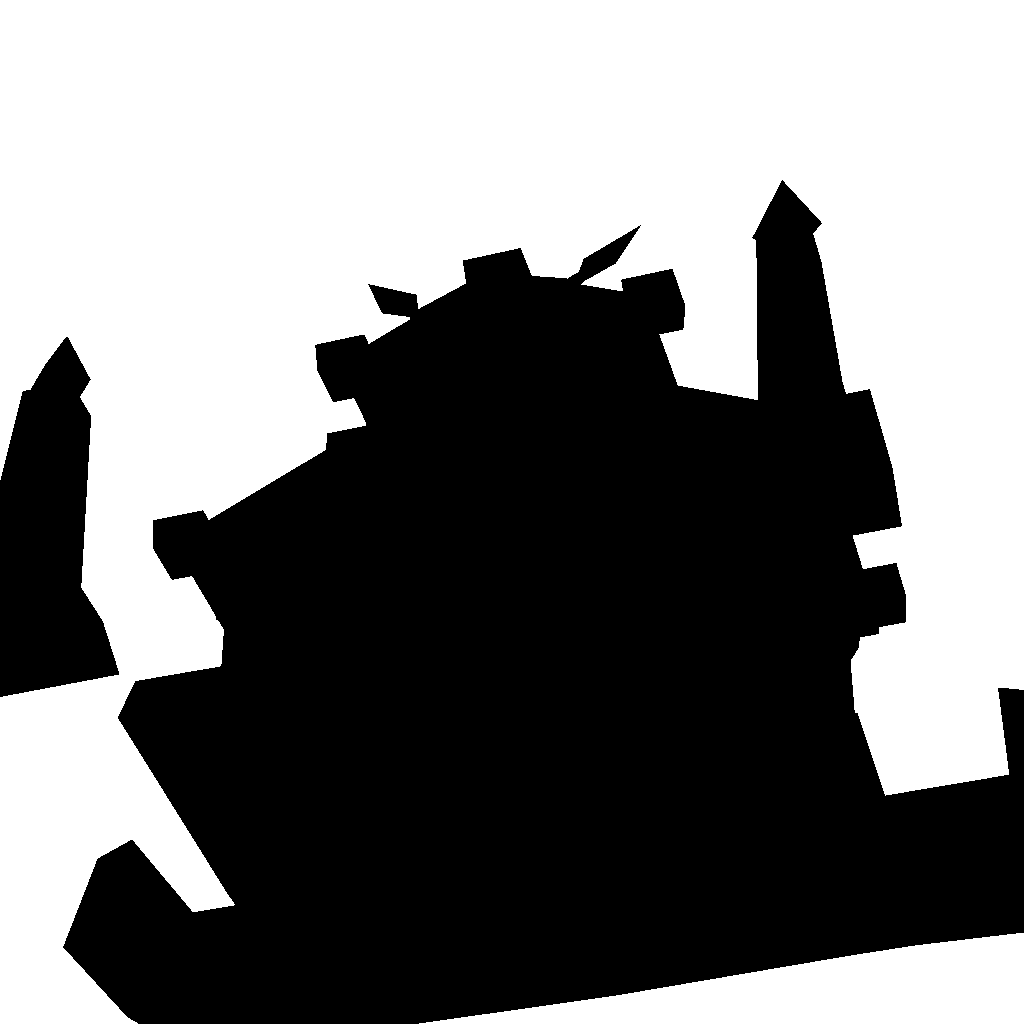
<metadata>
{"format":"obj","ext":"obj","renderer":"f3d","projection":"perspective","resolution":1024,"background":"white","views":[{"elev":-41.5,"azim":-73.5,"up":"+Y"}]}
</metadata>
<code>
v -1.124 0.2092 -1.645
v 0.443 0.2092 -1.68
v 0.4257 0.2092 0.0455
v -1.085 0.2092 0.0455
v -1.134 -0.0472 0.0458
v -1.175 -0.0472 -1.694
v 1.789 0.2092 0.0455
v 1.772 0.2092 1.736
v 0.3933 0.2092 1.668
v 0.443 -0.0472 -1.73
v -1.124 0.2092 1.736
v 1.772 0.2092 -1.645
v -1.175 -0.0472 1.786
v 1.775 -0.0472 -1.694
v 0.3918 -0.0472 1.716
v 1.775 -0.0472 1.786
v -2.059 0.3031 -2.208
v -1.507 0.3031 -2.208
v -1.507 0.3031 -1.671
v -2.059 0.3031 -1.671
v -2.144 0.0145 -2.292
v -2.144 0.0145 -1.587
v -1.422 0.0145 -1.587
v -1.422 0.0145 -2.292
v -1.925 1.611 -2.081
v -1.651 1.611 -2.081
v -1.651 1.611 -1.814
v -1.925 1.611 -1.814
v -1.983 0.2825 -2.138
v -1.983 0.2825 -1.757
v -1.592 0.2825 -1.757
v -1.592 0.2825 -2.138
v -1.792 2.108 -1.946
v -1.968 1.734 -1.946
v -1.792 1.734 -2.122
v -1.792 1.734 -1.77
v -1.616 1.734 -1.946
v -1.792 1.518 -1.946
v -2.059 0.3031 2.29
v -2.059 0.3031 1.633
v -1.507 0.3031 1.633
v -1.507 0.3031 2.29
v -2.144 0.0145 2.292
v -2.144 0.0145 1.587
v -1.422 0.0145 1.587
v -1.422 0.0145 2.292
v -1.925 1.611 2.081
v -1.925 1.611 1.814
v -1.651 1.611 1.814
v -1.651 1.611 2.081
v -1.983 0.2825 2.138
v -1.983 0.2825 1.757
v -1.592 0.2825 1.757
v -1.592 0.2825 2.138
v -1.792 2.108 1.946
v -1.792 1.734 2.122
v -1.968 1.734 1.946
v -1.792 1.734 1.77
v -1.616 1.734 1.946
v -1.792 1.518 1.946
v 1.987 0.6406 -0
v 1.954 0.6406 -1.328
v 2.07 0 -1.34
v 2.103 0 -0
v 1.537 0.6406 0
v 1.532 0.6406 -1.328
v 1.532 0 -1.353
v 1.49 0.0026 -0
v 1.532 0.6406 -2.406
v 2.009 0.6406 -2.466
v 1.954 0.6406 -1.709
v 1.532 0.6406 -1.709
v 2.125 -0 -2.513
v 2.07 0 -1.709
v 0.6237 -0 -2.466
v 0.6237 -0 -1.709
v 1.532 0.6406 -2.668
v 0.7266 0.6406 -2.466
v 0.8477 0.6406 -2.727
v 1.532 -0 -2.763
v 0.7448 -0 -2.822
v 0.8477 0.6406 -1.328
v 0.7266 0.6406 -1.71
v 0.7448 -0 -1.353
v 1.987 0.6406 0
v 2.103 0 0
v 2.07 -0 1.34
v 1.954 0.6406 1.328
v 1.537 0.6406 -0
v 1.532 0.6406 1.328
v 1.532 -0 1.353
v 1.49 0.0026 0
v 1.532 0.6406 2.406
v 1.532 0.6406 1.709
v 1.954 0.6406 1.709
v 2.009 0.6406 2.466
v 2.07 -0 1.709
v 2.125 -0 2.513
v 0.6237 -0 2.466
v 0.6237 -0 1.709
v 1.532 0.6406 2.668
v 0.8477 0.6406 2.727
v 0.7266 0.6406 2.466
v 1.532 -0 2.763
v 0.7448 -0 2.822
v 0.7266 0.6406 1.71
v 0.8477 0.6406 1.328
v 0.7448 -0 1.353
v 0.8217 0.1421 0.3769
v 1.575 0.1421 0.3769
v 1.341 1.879 0.4005
v 0.8394 1.879 0.4005
v 1.575 0.1421 1.121
v 1.341 1.879 0.8964
v 0.8217 0.1421 1.121
v 0.8394 1.879 0.8964
v -0.6826 0.1421 0.3769
v 0.0707 0.1421 0.3769
v 0.0553 1.879 0.4005
v -0.4467 1.879 0.4005
v 0.0707 0.1421 1.121
v 0.0553 1.879 0.8964
v -0.6826 0.1421 1.121
v -0.4467 1.879 0.8964
v 0.8217 0.1421 -0.3772
v 0.8394 1.879 -0.3984
v 1.341 1.879 -0.3984
v 1.575 0.1421 -0.3772
v 1.341 1.879 -0.8944
v 1.575 0.1421 -1.122
v 0.8394 1.879 -0.8944
v 0.8217 0.1421 -1.122
v -0.6826 0.1421 -0.3772
v -0.4467 1.879 -0.3984
v 0.0553 1.879 -0.3984
v 0.0707 0.1421 -0.3772
v 0.0553 1.879 -0.8944
v 0.0707 0.1421 -1.122
v -0.4467 1.879 -0.8944
v -0.6826 0.1421 -1.122
v 1.358 2.044 0.9149
v 1.358 1.797 0.9149
v -0.4724 1.797 0.9149
v -0.4724 2.044 0.9149
v 1.358 2.044 -0.9152
v 1.358 1.797 -0.9152
v -0.4724 1.797 -0.9152
v -0.4724 2.044 -0.9152
v 1.113 2.284 -0.6688
v 1.394 2.284 -0.9325
v 1.404 2.284 -0.1073
v 1.103 2.284 -0.0841
v 0.4212 2.028 -0.9342
v 1.394 2.028 -0.9325
v 0.4212 2.284 -0.9342
v -0.239 2.284 0.6775
v -0.4962 2.284 0.9388
v -0.4985 2.284 -0.0459
v -0.2616 2.284 -0.0387
v 1.404 2.028 -0.1073
v -0.2629 2.284 -0.6884
v -0.5025 2.284 -0.9398
v 0.4255 2.284 -0.659
v 0.4379 2.284 0.9322
v 0.4373 2.284 0.6491
v 1.117 2.284 0.6524
v 1.398 2.284 0.936
v -0.5025 2.028 -0.9398
v 1.398 2.028 0.936
v -0.4985 2.028 -0.0459
v -0.4962 2.028 0.9388
v 0.4379 2.028 0.9322
v 0.4311 2.284 -0.0611
v 0.9589 2.209 0.8
v 0.9589 2.209 0.4627
v 0.9372 2.928 0.4415
v 0.9372 2.928 0.8212
v 1.305 2.209 0.4627
v 1.326 2.928 0.4415
v 1.305 2.209 0.8
v 1.326 2.928 0.8212
v 0.9659 2.209 -0.4632
v 0.9659 2.209 -0.8005
v 0.9442 2.928 -0.8217
v 0.9442 2.928 -0.442
v 1.312 2.209 -0.8005
v 1.333 2.928 -0.8217
v 1.312 2.209 -0.4632
v 1.333 2.928 -0.442
v -0.2255 2.209 -0.4632
v -0.2255 2.209 -0.8005
v -0.2473 2.928 -0.8217
v -0.2473 2.928 -0.442
v 0.1202 2.209 -0.8005
v 0.142 2.928 -0.8217
v 0.1202 2.209 -0.4632
v 0.142 2.928 -0.442
v -0.2325 2.209 0.8
v -0.2325 2.209 0.4627
v -0.2543 2.928 0.4415
v -0.2543 2.928 0.8212
v 0.1132 2.209 0.4627
v 0.135 2.928 0.4415
v 0.1132 2.209 0.8
v 0.135 2.928 0.8212
v -0.8038 2.321 0.0014
v -0.6222 2.562 0.5217
v -0.7179 2.128 0.3818
v -0.8203 1.879 0.0014
v -0.4462 3.185 0.4602
v -0.5522 3.26 0.0014
v -0.3872 3.215 0.0014
v -0.3093 3.145 0.4334
v -0.5009 2.533 0.5638
v -0.6369 2.102 0.4672
v -0.7179 2.128 -0.3789
v -0.6222 2.562 -0.5189
v -0.4462 3.185 -0.4573
v -0.3093 3.145 -0.4305
v -0.6369 2.102 -0.4643
v -0.5009 2.533 -0.561
v -0.6388 2.276 0.0014
v -0.7205 1.852 0.0014
v -0.6481 1.828 0.5573
v -0.6917 1.871 0.6009
v -0.309 3.299 -0.4342
v -0.2655 3.256 -0.4779
v -0.7511 1.855 0.5573
v -0.3684 3.283 -0.4779
v -0.7075 1.812 0.5136
v -0.3249 3.24 -0.5215
v -0.2454 3.537 -0.5218
v -0.2053 3.453 -0.6222
v -0.267 3.322 -0.5222
v -0.2954 3.35 -0.4938
v -0.3219 3.484 -0.6222
v -0.3341 3.34 -0.5222
v -0.2818 3.401 -0.7226
v -0.3057 3.311 -0.5507
v -0.1747 3.8 -0.8628
v -0.6481 1.828 -0.5692
v -0.2655 3.256 0.466
v -0.309 3.299 0.4223
v -0.6917 1.871 -0.6128
v -0.3684 3.283 0.466
v -0.7511 1.855 -0.5692
v -0.3249 3.24 0.5096
v -0.7075 1.812 -0.5255
v -0.2454 3.537 0.5099
v -0.2954 3.35 0.4819
v -0.267 3.322 0.5104
v -0.2053 3.453 0.6103
v -0.3219 3.484 0.6103
v -0.3341 3.34 0.5104
v -0.2818 3.401 0.7107
v -0.3057 3.311 0.5388
v -0.1747 3.8 0.8509
v 1.143 3.622 -0.2017
v 1.455 3.622 -0.2017
v 1.455 3.622 0.156
v 1.143 3.622 0.156
v 1.161 3.418 -0.1817
v 1.161 3.418 0.136
v 1.438 3.418 0.136
v 1.438 3.418 -0.1817
v -0.3564 3.623 -0.2017
v -0.0446 3.623 -0.2017
v -0.0446 3.623 0.156
v -0.3564 3.623 0.156
v -0.339 3.419 -0.1817
v -0.339 3.419 0.136
v -0.062 3.419 0.136
v -0.062 3.419 -0.1817
v -0.3268 3.518 -0.0228
v -0.3268 3.039 -0.9328
v 1.431 3.039 -0.9328
v 1.431 3.518 -0.0228
v -0.3268 2.904 -0.9328
v -0.3268 2.904 -0.0228
v 1.431 2.904 -0.9328
v -0.3268 3.039 0.8872
v -0.3268 2.904 0.8872
v 1.431 3.039 0.8872
v 1.431 2.904 0.8872
v 1.16 3.177 1.061
v 1.16 3.177 0.7567
v 1.472 3.177 0.7567
v 1.472 3.177 1.061
v 1.178 2.973 1.044
v 1.178 2.973 0.7737
v 1.455 2.973 0.7737
v 1.455 2.973 1.044
v -0.3554 3.177 1.061
v -0.3554 3.177 0.7567
v -0.0436 3.177 0.7567
v -0.0436 3.177 1.061
v -0.338 2.973 1.044
v -0.338 2.973 0.7737
v -0.061 2.973 0.7737
v -0.061 2.973 1.044
v 1.16 3.177 -1.107
v 1.472 3.177 -1.107
v 1.472 3.177 -0.8024
v 1.16 3.177 -0.8024
v 1.178 2.973 -1.09
v 1.178 2.973 -0.8194
v 1.455 2.973 -0.8194
v 1.455 2.973 -1.09
v -0.3554 3.177 -1.107
v -0.0436 3.177 -1.107
v -0.0436 3.177 -0.8024
v -0.3554 3.177 -0.8024
v -0.338 2.973 -1.09
v -0.338 2.973 -0.8194
v -0.061 2.973 -0.8194
v -0.061 2.973 -1.09
v 1.431 2.904 -0.0228
v -0.4435 1.644 0.8891
v -0.4435 1.779 1.799
v -0.4435 1.644 1.799
v -0.4435 2.257 0.8891
v 1.351 2.257 0.8891
v 1.351 1.779 1.799
v 1.351 1.644 1.799
v 1.081 1.916 1.973
v 1.081 1.916 1.669
v 1.393 1.916 1.669
v 1.393 1.916 1.973
v 1.098 1.712 1.956
v 1.098 1.712 1.686
v 1.375 1.712 1.686
v 1.375 1.712 1.956
v -0.4721 1.916 1.973
v -0.4721 1.916 1.669
v -0.1602 1.916 1.669
v -0.1602 1.916 1.973
v -0.4547 1.712 1.956
v -0.4547 1.712 1.686
v -0.1776 1.712 1.686
v -0.1776 1.712 1.956
v 1.351 1.644 0.8891
v -0.4435 1.644 -0.8891
v -0.4435 1.644 -1.799
v -0.4435 1.779 -1.799
v -0.4435 2.257 -0.8891
v 1.351 1.779 -1.799
v 1.351 2.257 -0.8891
v 1.351 1.644 -1.799
v 1.081 1.916 -1.973
v 1.393 1.916 -1.973
v 1.393 1.916 -1.669
v 1.081 1.916 -1.669
v 1.098 1.712 -1.956
v 1.098 1.712 -1.686
v 1.375 1.712 -1.686
v 1.375 1.712 -1.956
v -0.4721 1.916 -1.973
v -0.1602 1.916 -1.973
v -0.1602 1.916 -1.669
v -0.4721 1.916 -1.669
v -0.4547 1.712 -1.956
v -0.4547 1.712 -1.686
v -0.1776 1.712 -1.686
v -0.1776 1.712 -1.956
v 1.351 1.644 -0.8891
v -0.3067 0.2182 1.426
v -0.2811 0.3443 1.439
v -0.2717 0.3443 1.613
v -0.2958 0.2182 1.629
v -0.116 0.3443 1.692
v -0.1145 0.2182 1.721
v 0.0302 0.3443 1.597
v 0.0558 0.2182 1.61
v 0.0208 0.3443 1.422
v 0.0449 0.2182 1.407
v -0.1348 0.3443 1.343
v -0.1364 0.2182 1.315
v -0.3067 0.2182 -1.417
v -0.2958 0.2182 -1.62
v -0.2717 0.3443 -1.604
v -0.2811 0.3443 -1.43
v -0.1145 0.2182 -1.712
v -0.116 0.3443 -1.683
v 0.0558 0.2182 -1.601
v 0.0302 0.3443 -1.588
v 0.0449 0.2182 -1.398
v 0.0208 0.3443 -1.414
v -0.1364 0.2182 -1.306
v -0.1348 0.3443 -1.335
v -0.2248 0.3384 1.467
v -0.2401 1.425 1.459
v -0.2332 1.425 1.588
v -0.2188 0.3384 1.579
v -0.1185 1.425 1.646
v -0.1194 0.3384 1.629
v -0.0107 1.425 1.576
v -0.0261 0.3384 1.568
v -0.0177 1.425 1.447
v -0.0321 0.3384 1.457
v -0.1324 1.425 1.389
v -0.1314 0.3384 1.406
v -0.2879 1.412 1.435
v -0.3203 1.664 1.419
v -0.3085 1.664 1.637
v -0.2781 1.412 1.617
v -0.1137 1.664 1.736
v -0.1156 1.412 1.7
v 0.0694 1.664 1.617
v 0.037 1.412 1.6
v 0.0576 1.664 1.398
v 0.0272 1.412 1.418
v -0.1372 1.664 1.3
v -0.1352 1.412 1.336
v 1.041 0.3384 1.467
v 1.026 1.425 1.459
v 1.033 1.425 1.588
v 1.047 0.3384 1.579
v 1.147 1.425 1.646
v 1.147 0.3384 1.629
v 1.255 1.425 1.576
v 1.24 0.3384 1.568
v 1.248 1.425 1.447
v 1.234 0.3384 1.457
v 1.134 1.425 1.389
v 1.135 0.3384 1.406
v 0.9781 1.412 1.435
v 0.9457 1.664 1.419
v 0.9575 1.664 1.637
v 0.9879 1.412 1.617
v 1.152 1.664 1.736
v 1.15 1.412 1.7
v 1.335 1.664 1.617
v 1.303 1.412 1.6
v 1.324 1.664 1.398
v 1.293 1.412 1.418
v 1.129 1.664 1.3
v 1.131 1.412 1.336
v -0.2248 0.3384 -1.459
v -0.2188 0.3384 -1.57
v -0.2332 1.425 -1.579
v -0.2401 1.425 -1.451
v -0.1194 0.3384 -1.62
v -0.1185 1.425 -1.637
v -0.0261 0.3384 -1.559
v -0.0107 1.425 -1.567
v -0.0321 0.3384 -1.448
v -0.0177 1.425 -1.439
v -0.1314 0.3384 -1.398
v -0.1324 1.425 -1.381
v -0.2879 1.412 -1.427
v -0.2781 1.412 -1.609
v -0.3085 1.664 -1.628
v -0.3203 1.664 -1.41
v -0.1156 1.412 -1.691
v -0.1137 1.664 -1.727
v 0.037 1.412 -1.591
v 0.0694 1.664 -1.608
v 0.0272 1.412 -1.41
v 0.0576 1.664 -1.39
v -0.1352 1.412 -1.327
v -0.1372 1.664 -1.291
v 1.041 0.3384 -1.459
v 1.047 0.3384 -1.57
v 1.033 1.425 -1.579
v 1.026 1.425 -1.451
v 1.147 0.3384 -1.62
v 1.147 1.425 -1.637
v 1.24 0.3384 -1.559
v 1.255 1.425 -1.567
v 1.234 0.3384 -1.448
v 1.248 1.425 -1.439
v 1.135 0.3384 -1.398
v 1.134 1.425 -1.381
v 0.9781 1.412 -1.427
v 0.9879 1.412 -1.609
v 0.9575 1.664 -1.628
v 0.9457 1.664 -1.41
v 1.15 1.412 -1.691
v 1.152 1.664 -1.727
v 1.303 1.412 -1.591
v 1.335 1.664 -1.608
v 1.293 1.412 -1.41
v 1.324 1.664 -1.39
v 1.131 1.412 -1.327
v 1.129 1.664 -1.291
g War_temple001
f 4 3 2
f 4 2 1
f 6 5 4
f 6 4 1
f 9 8 7
f 9 7 3
f 10 6 1
f 10 1 2
f 4 11 9
f 4 9 3
f 2 3 7
f 2 7 12
f 5 13 11
f 5 11 4
f 12 14 10
f 12 10 2
f 11 13 15
f 11 15 9
f 15 16 8
f 15 8 9
f 20 19 18
f 20 18 17
f 22 20 17
f 22 17 21
f 23 19 20
f 23 20 22
f 24 18 19
f 24 19 23
f 21 17 18
f 21 18 24
f 28 27 26
f 28 26 25
f 30 28 25
f 30 25 29
f 31 27 28
f 31 28 30
f 32 26 27
f 32 27 31
f 29 25 26
f 29 26 32
f 35 34 33
f 34 36 33
f 36 37 33
f 37 35 33
f 34 35 38
f 36 34 38
f 37 36 38
f 35 37 38
f 42 41 40
f 42 40 39
f 39 40 44
f 39 44 43
f 40 41 45
f 40 45 44
f 41 42 46
f 41 46 45
f 42 39 43
f 42 43 46
f 50 49 48
f 50 48 47
f 47 48 52
f 47 52 51
f 48 49 53
f 48 53 52
f 49 50 54
f 49 54 53
f 50 47 51
f 50 51 54
f 57 56 55
f 58 57 55
f 59 58 55
f 56 59 55
f 56 57 60
f 57 58 60
f 58 59 60
f 59 56 60
f 64 63 62
f 64 62 61
f 61 62 66
f 61 66 65
f 68 65 66
f 68 66 67
f 72 71 70
f 72 70 69
f 71 74 73
f 71 73 70
f 76 72 69
f 76 69 75
f 79 78 69
f 79 69 77
f 81 79 77
f 81 77 80
f 78 79 81
f 78 81 75
f 69 70 77
f 80 77 70
f 80 70 73
f 69 78 75
f 72 83 82
f 72 82 66
f 66 82 84
f 66 84 67
f 74 71 62
f 74 62 63
f 84 82 83
f 84 83 76
f 71 72 66
f 71 66 62
f 83 72 76
f 88 87 86
f 88 86 85
f 90 88 85
f 90 85 89
f 90 89 92
f 90 92 91
f 96 95 94
f 96 94 93
f 98 97 95
f 98 95 96
f 93 94 100
f 93 100 99
f 93 103 102
f 93 102 101
f 101 102 105
f 101 105 104
f 105 102 103
f 105 103 99
f 96 93 101
f 96 101 104
f 96 104 98
f 103 93 99
f 107 106 94
f 107 94 90
f 108 107 90
f 108 90 91
f 88 95 97
f 88 97 87
f 106 107 108
f 106 108 100
f 90 94 95
f 90 95 88
f 94 106 100
f 112 111 110
f 112 110 109
f 111 114 113
f 111 113 110
f 114 116 115
f 114 115 113
f 116 112 109
f 116 109 115
f 120 119 118
f 120 118 117
f 119 122 121
f 119 121 118
f 122 124 123
f 122 123 121
f 124 120 117
f 124 117 123
f 128 127 126
f 128 126 125
f 130 129 127
f 130 127 128
f 132 131 129
f 132 129 130
f 125 126 131
f 125 131 132
f 136 135 134
f 136 134 133
f 138 137 135
f 138 135 136
f 140 139 137
f 140 137 138
f 133 134 139
f 133 139 140
f 144 143 142
f 144 142 141
f 141 142 146
f 141 146 145
f 148 147 143
f 148 143 144
f 145 146 147
f 145 147 148
f 152 151 150
f 152 150 149
f 155 150 154
f 155 154 153
f 159 158 157
f 159 157 156
f 150 151 160
f 150 160 154
f 163 155 162
f 163 162 161
f 167 166 165
f 167 165 164
f 162 155 153
f 162 153 168
f 151 167 169
f 151 169 160
f 158 162 168
f 158 168 170
f 157 158 170
f 157 170 171
f 164 157 171
f 164 171 172
f 167 164 172
f 167 172 169
f 166 152 173
f 166 173 165
f 156 165 173
f 156 173 159
f 149 163 173
f 149 173 152
f 161 159 173
f 161 173 163
f 163 149 150
f 163 150 155
f 165 156 157
f 165 157 164
f 159 161 162
f 159 162 158
f 151 152 166
f 151 166 167
f 177 176 175
f 177 175 174
f 176 179 178
f 176 178 175
f 179 181 180
f 179 180 178
f 181 177 174
f 181 174 180
f 185 184 183
f 185 183 182
f 184 187 186
f 184 186 183
f 187 189 188
f 187 188 186
f 189 185 182
f 189 182 188
f 193 192 191
f 193 191 190
f 192 195 194
f 192 194 191
f 195 197 196
f 195 196 194
f 197 193 190
f 197 190 196
f 201 200 199
f 201 199 198
f 200 203 202
f 200 202 199
f 203 205 204
f 203 204 202
f 205 201 198
f 205 198 204
f 208 207 206
f 209 208 206
f 207 210 206
f 210 211 206
f 213 212 211
f 211 210 213
f 215 214 207
f 207 208 215
f 214 213 210
f 210 207 214
f 217 216 206
f 216 209 206
f 218 217 206
f 211 218 206
f 212 219 211
f 218 211 219
f 221 220 217
f 216 217 220
f 219 221 218
f 217 218 221
f 214 215 222
f 215 223 222
f 213 214 222
f 212 213 222
f 220 221 222
f 223 220 222
f 221 219 222
f 219 212 222
f 227 226 225
f 227 225 224
f 226 229 228
f 226 228 225
f 229 231 230
f 229 230 228
f 231 227 224
f 231 224 230
f 235 234 233
f 235 233 232
f 237 235 232
f 237 232 236
f 239 237 236
f 239 236 238
f 234 239 238
f 234 238 233
f 233 240 232
f 234 235 226
f 234 226 227
f 232 240 236
f 235 237 229
f 235 229 226
f 236 240 238
f 237 239 231
f 237 231 229
f 238 240 233
f 239 234 227
f 239 227 231
f 244 243 242
f 244 242 241
f 246 245 243
f 246 243 244
f 248 247 245
f 248 245 246
f 241 242 247
f 241 247 248
f 252 251 250
f 252 250 249
f 249 250 254
f 249 254 253
f 253 254 256
f 253 256 255
f 255 256 251
f 255 251 252
f 257 252 249
f 243 250 251
f 243 251 242
f 257 249 253
f 245 254 250
f 245 250 243
f 257 253 255
f 247 256 254
f 247 254 245
f 257 255 252
f 242 251 256
f 242 256 247
f 261 260 259
f 261 259 258
f 263 261 258
f 263 258 262
f 264 260 261
f 264 261 263
f 265 259 260
f 265 260 264
f 262 258 259
f 262 259 265
f 269 268 267
f 269 267 266
f 271 269 266
f 271 266 270
f 272 268 269
f 272 269 271
f 273 267 268
f 273 268 272
f 270 266 267
f 270 267 273
f 277 276 275
f 277 275 274
f 279 275 278
f 275 276 280
f 275 280 278
f 279 274 275
f 282 281 279
f 281 274 279
f 281 283 277
f 281 277 274
f 284 283 281
f 284 281 282
f 288 287 286
f 288 286 285
f 285 286 290
f 285 290 289
f 286 287 291
f 286 291 290
f 287 288 292
f 287 292 291
f 288 285 289
f 288 289 292
f 296 295 294
f 296 294 293
f 293 294 298
f 293 298 297
f 294 295 299
f 294 299 298
f 295 296 300
f 295 300 299
f 296 293 297
f 296 297 300
f 304 303 302
f 304 302 301
f 306 304 301
f 306 301 305
f 307 303 304
f 307 304 306
f 308 302 303
f 308 303 307
f 305 301 302
f 305 302 308
f 312 311 310
f 312 310 309
f 314 312 309
f 314 309 313
f 315 311 312
f 315 312 314
f 316 310 311
f 316 311 315
f 313 309 310
f 313 310 316
f 276 317 280
f 277 317 276
f 283 284 317
f 277 283 317
f 320 319 318
f 319 321 318
f 319 323 322
f 319 322 321
f 324 323 319
f 324 319 320
f 328 327 326
f 328 326 325
f 325 326 330
f 325 330 329
f 326 327 331
f 326 331 330
f 327 328 332
f 327 332 331
f 328 325 329
f 328 329 332
f 336 335 334
f 336 334 333
f 333 334 338
f 333 338 337
f 334 335 339
f 334 339 338
f 335 336 340
f 335 340 339
f 336 333 337
f 336 337 340
f 323 324 341
f 322 323 341
f 344 343 342
f 345 344 342
f 347 346 344
f 347 344 345
f 344 346 348
f 344 348 343
f 352 351 350
f 352 350 349
f 354 352 349
f 354 349 353
f 355 351 352
f 355 352 354
f 356 350 351
f 356 351 355
f 353 349 350
f 353 350 356
f 360 359 358
f 360 358 357
f 362 360 357
f 362 357 361
f 363 359 360
f 363 360 362
f 364 358 359
f 364 359 363
f 361 357 358
f 361 358 364
f 348 346 365
f 346 347 365
f 369 368 367
f 369 367 366
f 371 370 368
f 371 368 369
f 373 372 370
f 373 370 371
f 375 374 372
f 375 372 373
f 377 376 374
f 377 374 375
f 366 367 376
f 366 376 377
f 374 376 367
f 374 367 368
f 374 368 370
f 374 370 372
f 381 380 379
f 381 379 378
f 380 383 382
f 380 382 379
f 383 385 384
f 383 384 382
f 385 387 386
f 385 386 384
f 387 389 388
f 387 388 386
f 389 381 378
f 389 378 388
f 383 380 381
f 383 381 389
f 383 389 387
f 383 387 385
f 393 392 391
f 393 391 390
f 395 394 392
f 395 392 393
f 397 396 394
f 397 394 395
f 399 398 396
f 399 396 397
f 401 400 398
f 401 398 399
f 390 391 400
f 390 400 401
f 405 404 403
f 405 403 402
f 407 406 404
f 407 404 405
f 409 408 406
f 409 406 407
f 411 410 408
f 411 408 409
f 413 412 410
f 413 410 411
f 402 403 412
f 402 412 413
f 417 416 415
f 417 415 414
f 419 418 416
f 419 416 417
f 421 420 418
f 421 418 419
f 423 422 420
f 423 420 421
f 425 424 422
f 425 422 423
f 414 415 424
f 414 424 425
f 429 428 427
f 429 427 426
f 431 430 428
f 431 428 429
f 433 432 430
f 433 430 431
f 435 434 432
f 435 432 433
f 437 436 434
f 437 434 435
f 426 427 436
f 426 436 437
f 441 440 439
f 441 439 438
f 440 443 442
f 440 442 439
f 443 445 444
f 443 444 442
f 445 447 446
f 445 446 444
f 447 449 448
f 447 448 446
f 449 441 438
f 449 438 448
f 453 452 451
f 453 451 450
f 452 455 454
f 452 454 451
f 455 457 456
f 455 456 454
f 457 459 458
f 457 458 456
f 459 461 460
f 459 460 458
f 461 453 450
f 461 450 460
f 465 464 463
f 465 463 462
f 464 467 466
f 464 466 463
f 467 469 468
f 467 468 466
f 469 471 470
f 469 470 468
f 471 473 472
f 471 472 470
f 473 465 462
f 473 462 472
f 477 476 475
f 477 475 474
f 476 479 478
f 476 478 475
f 479 481 480
f 479 480 478
f 481 483 482
f 481 482 480
f 483 485 484
f 483 484 482
f 485 477 474
f 485 474 484

</code>
